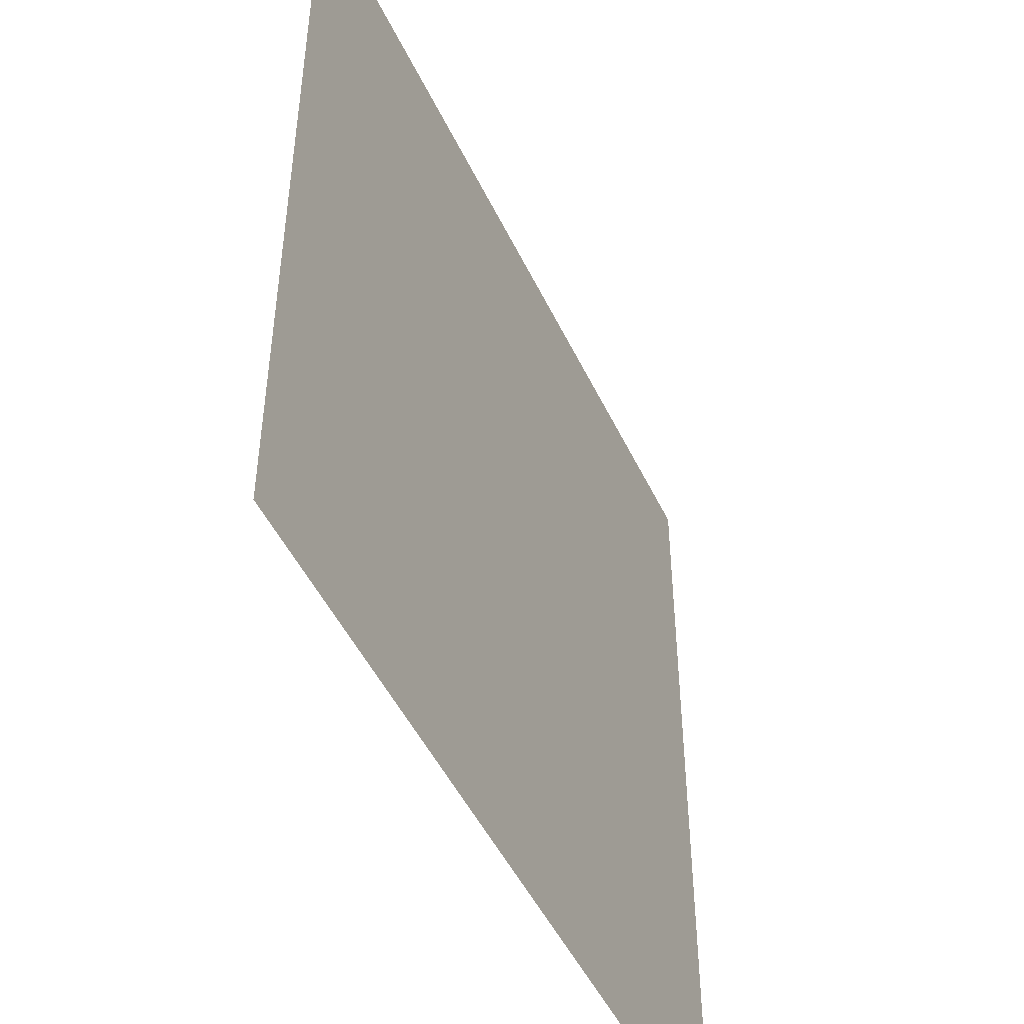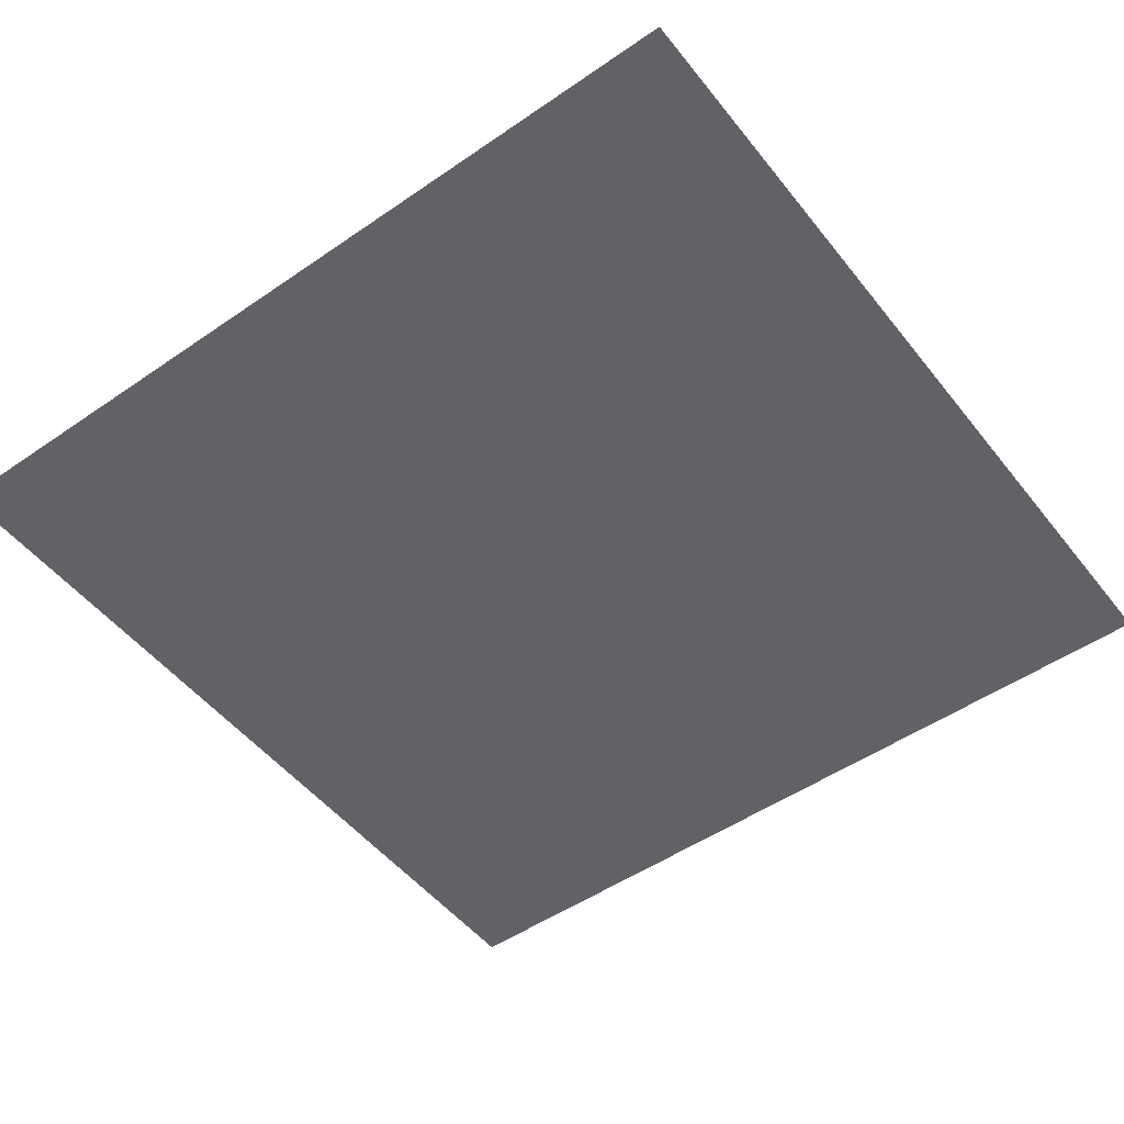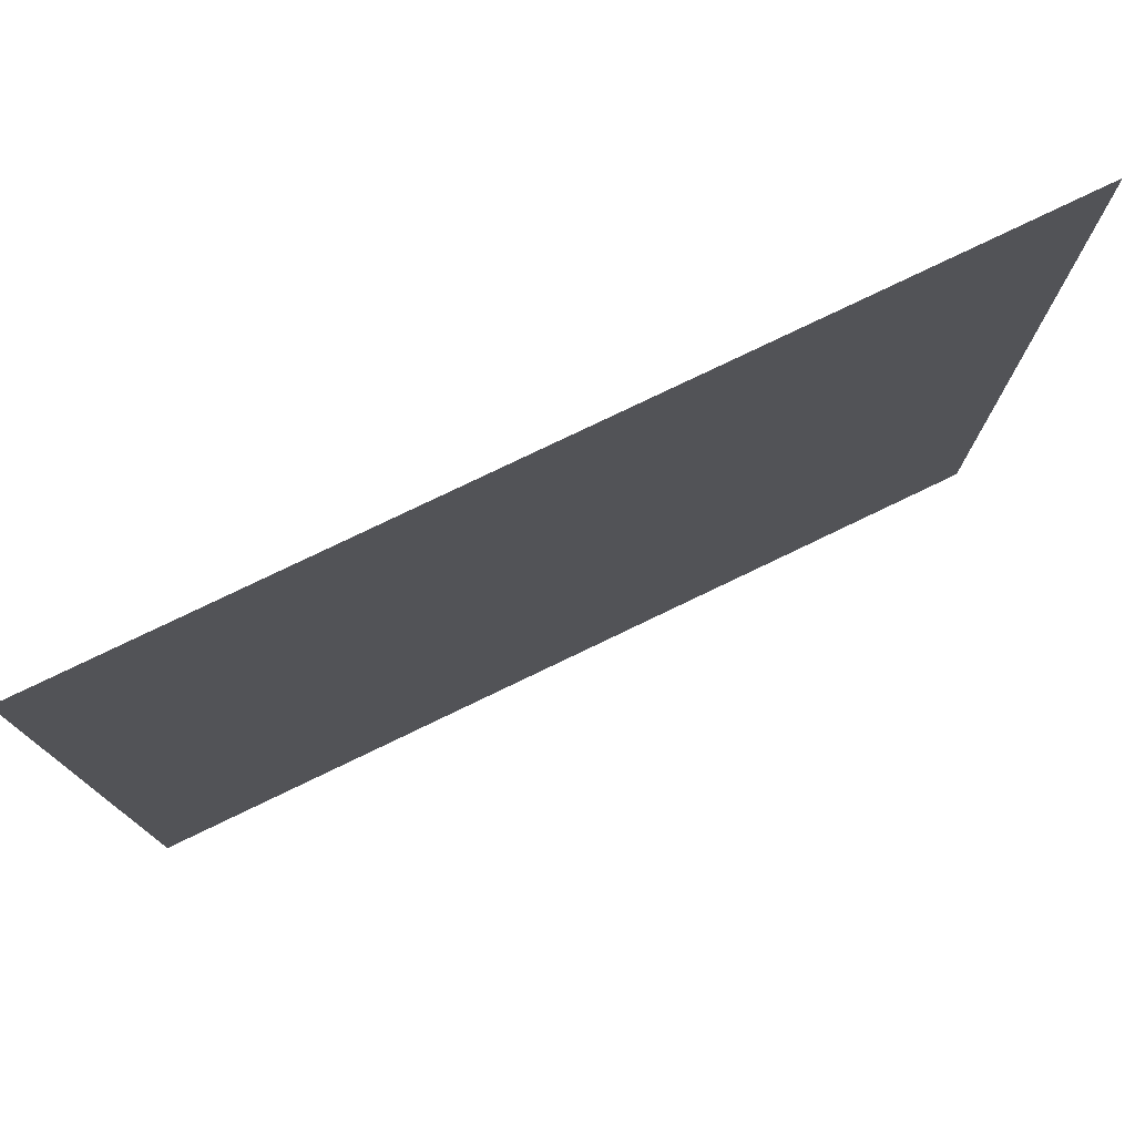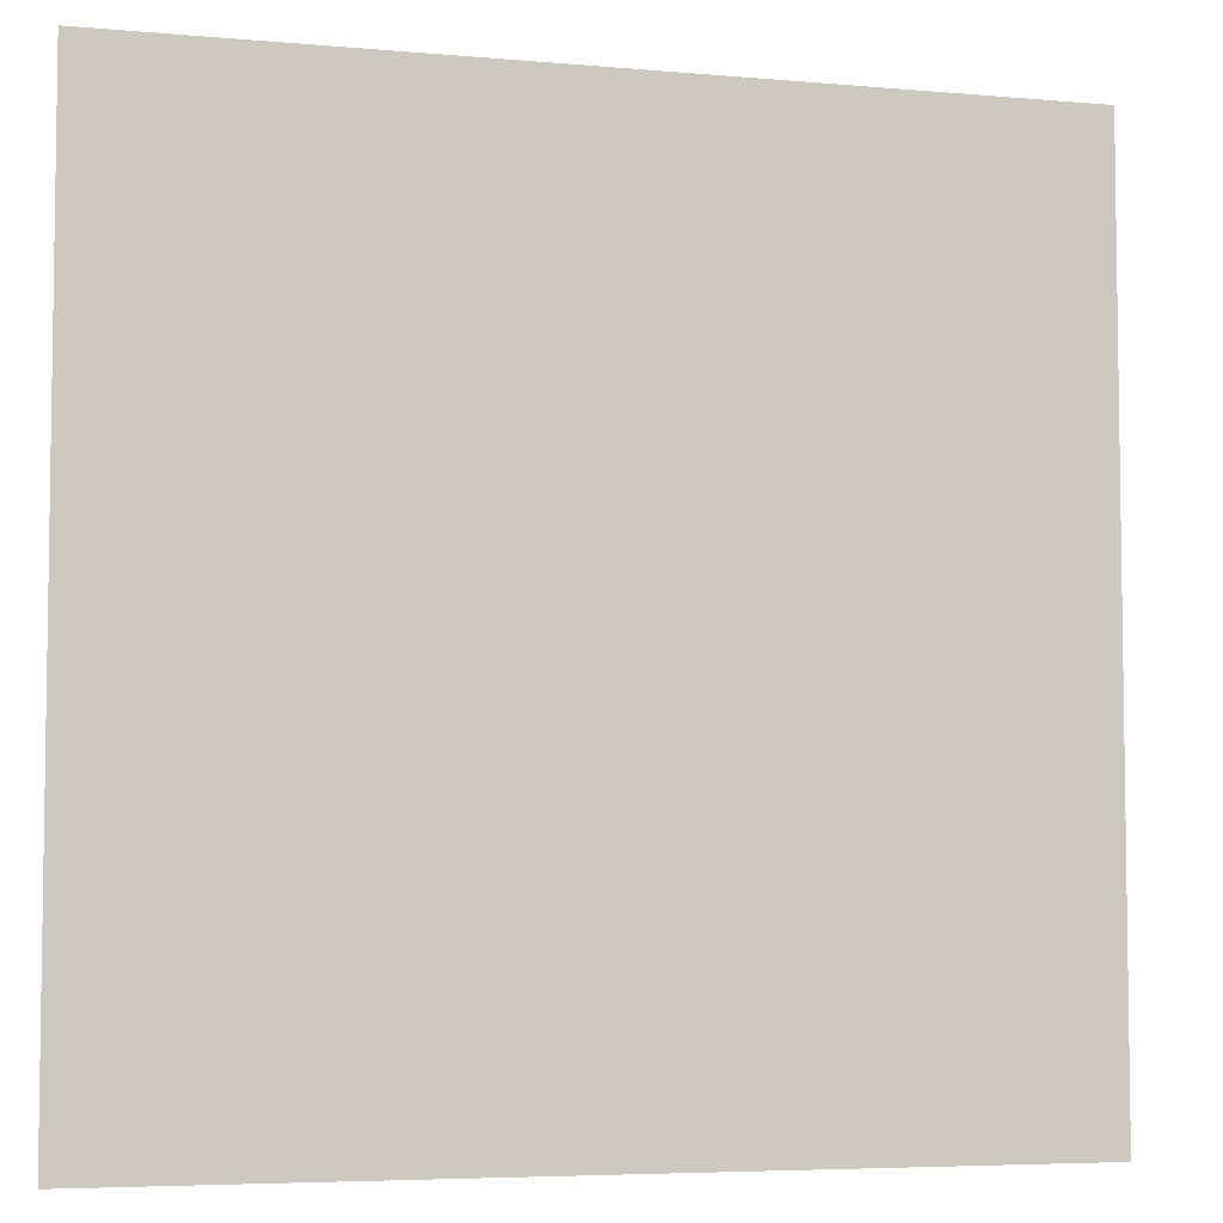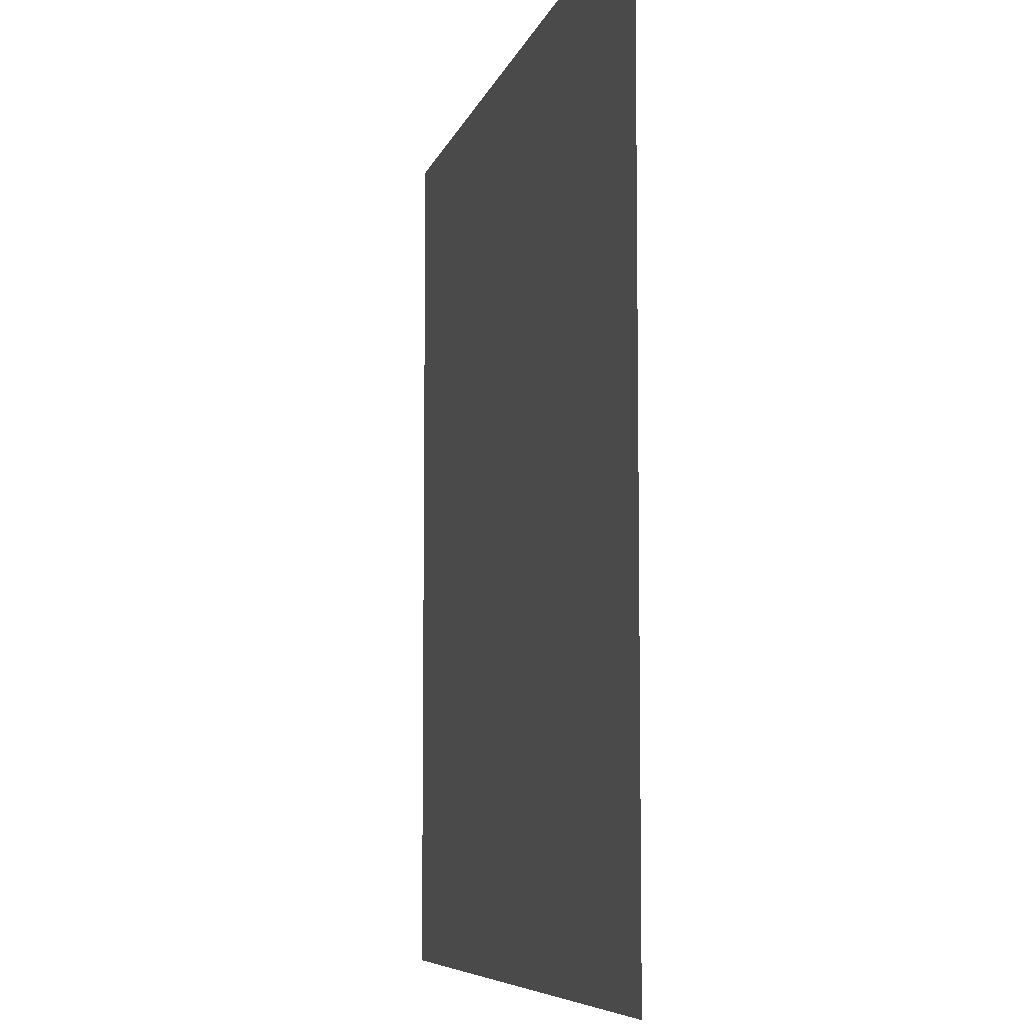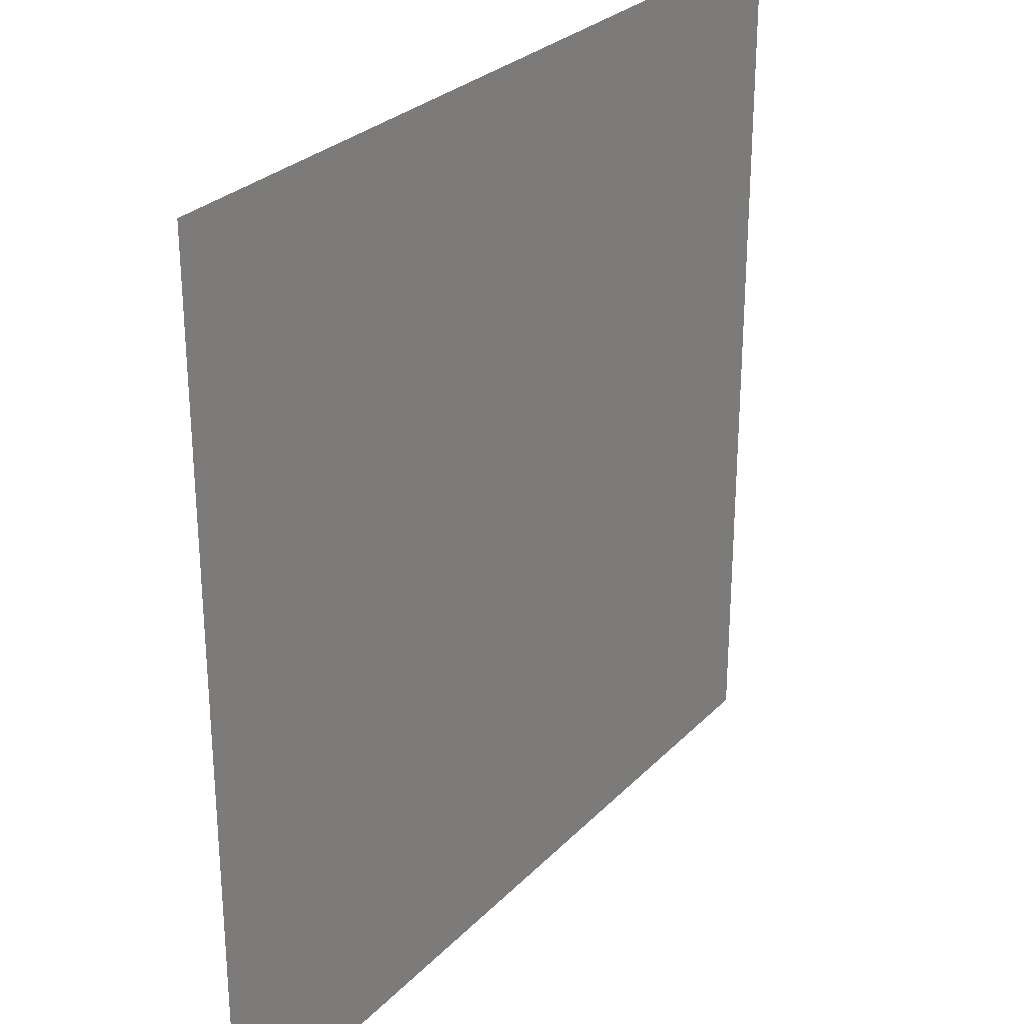
<metadata>
{"format":"obj","ext":"obj","renderer":"f3d","projection":"perspective","resolution":1024,"background":"white","views":[{"elev":-48.6,"azim":-65.3,"up":"+Z"},{"elev":-50.5,"azim":-143.0,"up":"+Y"},{"elev":78.0,"azim":-25.7,"up":"+Z"},{"elev":-5.4,"azim":-15.5,"up":"+Z"},{"elev":-7.0,"azim":-102.9,"up":"+Z"},{"elev":28.1,"azim":-55.9,"up":"+Z"}]}
</metadata>
<code>
o Plane
v -9.952 0 9.952
v 9.952 0 9.952
v -9.952 0 -9.952
v 9.952 0 -9.952
f 2 3 1
f 2 4 3

</code>
